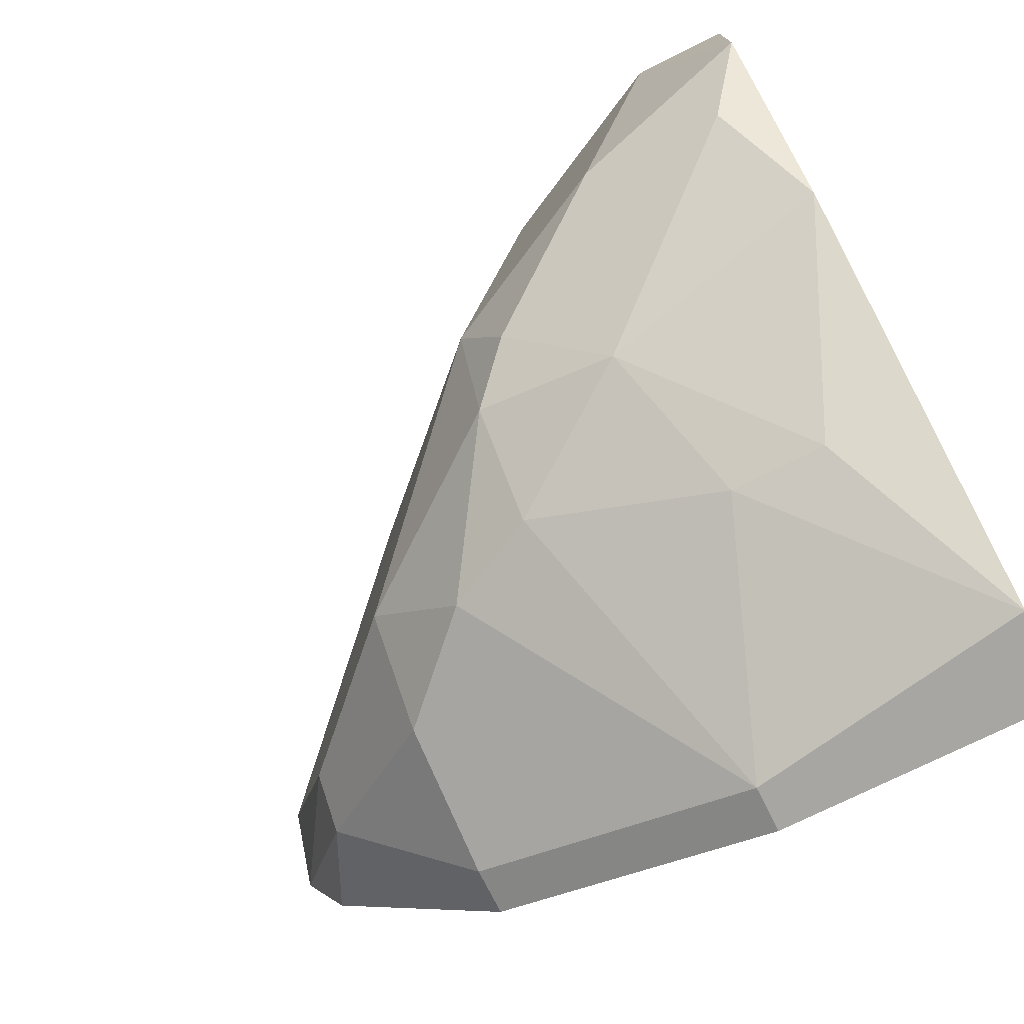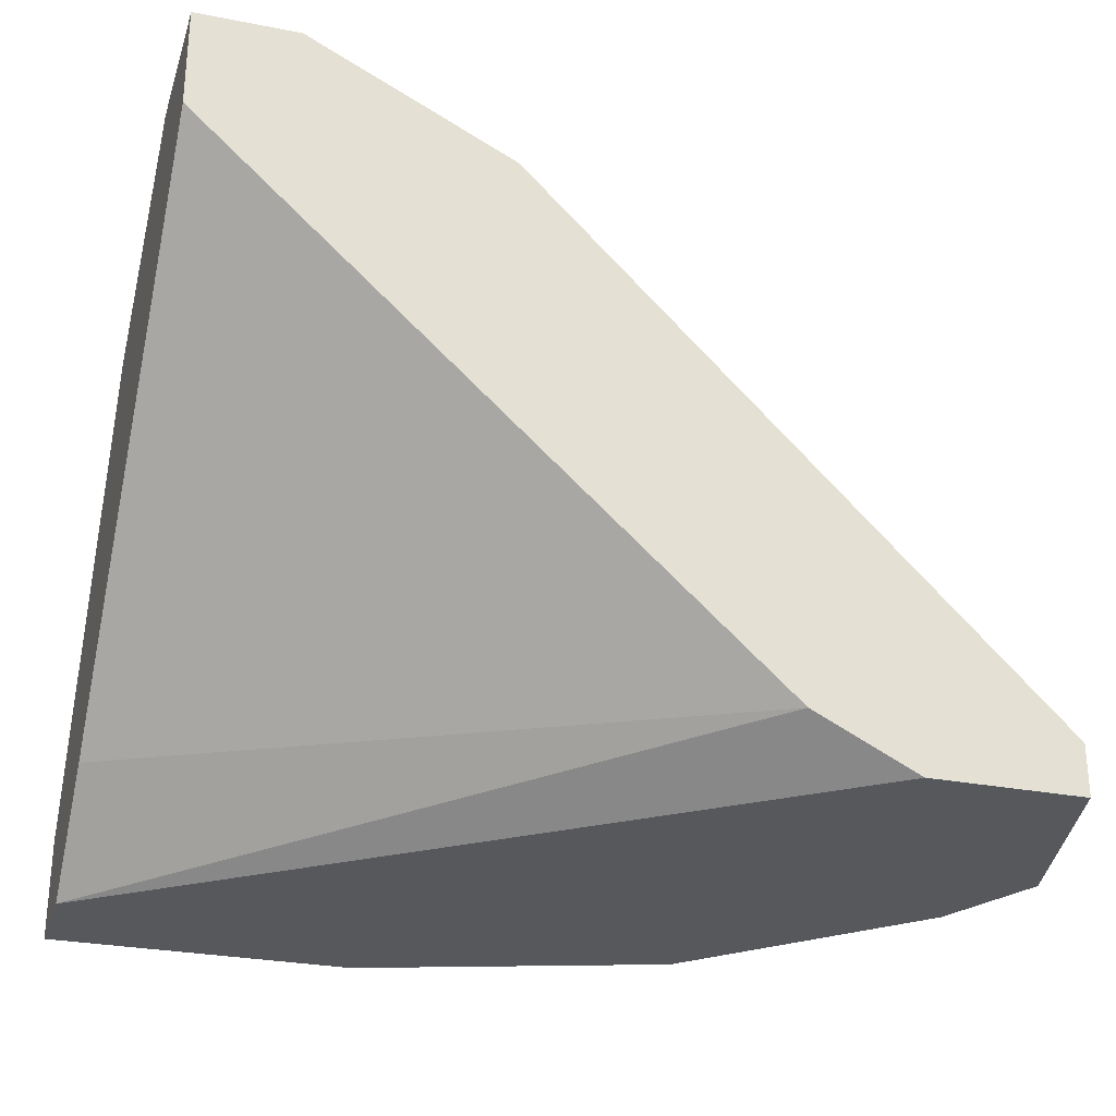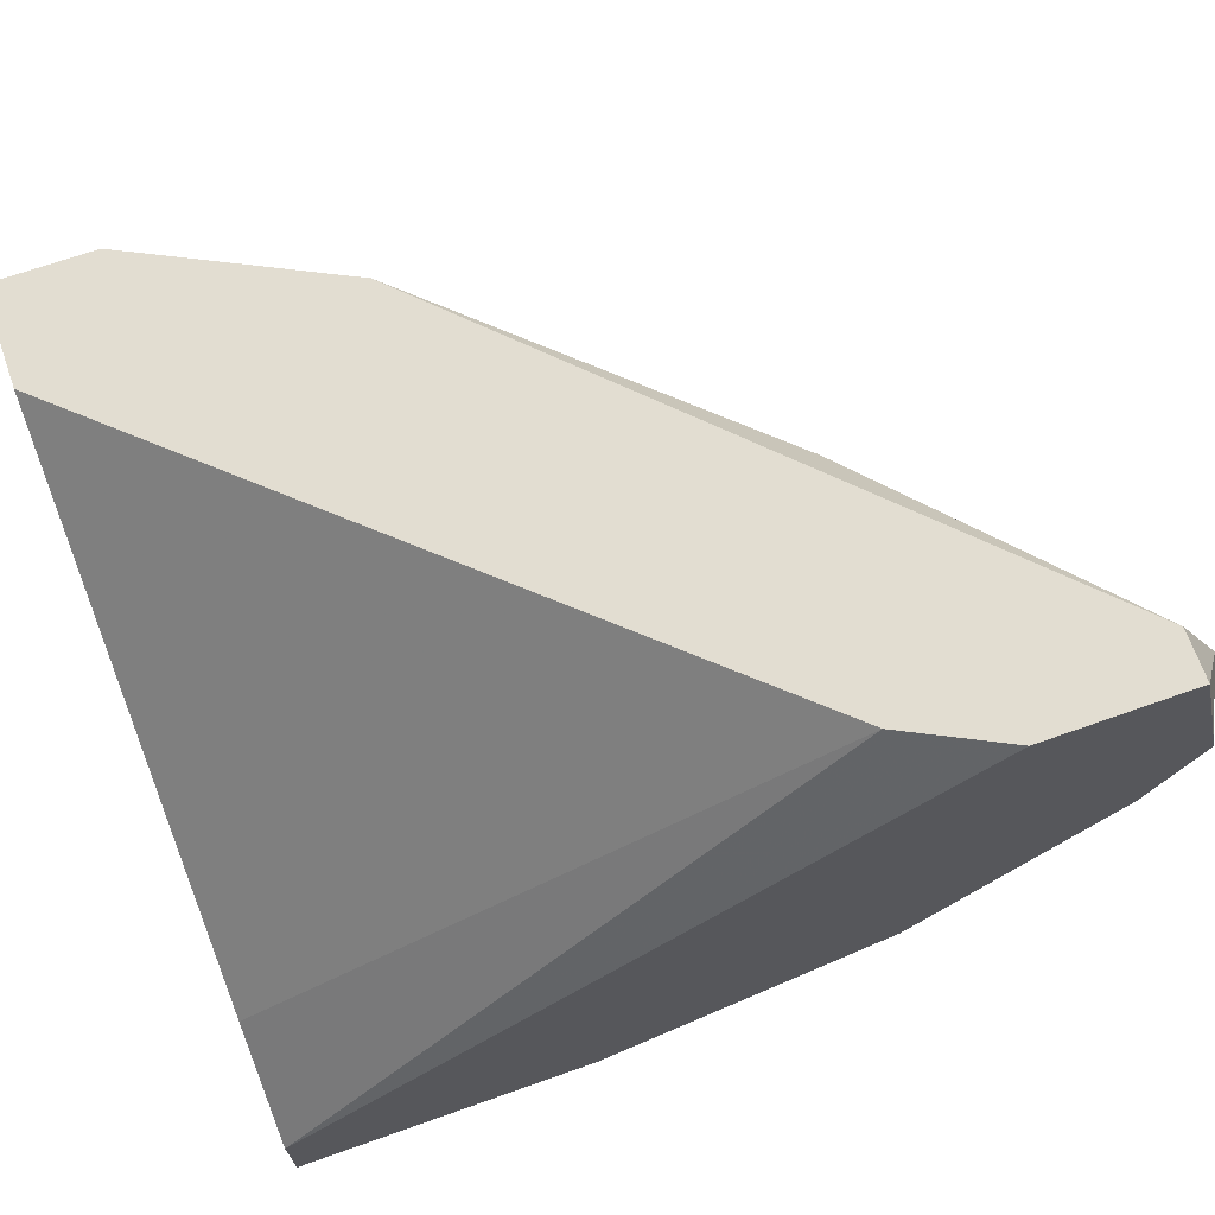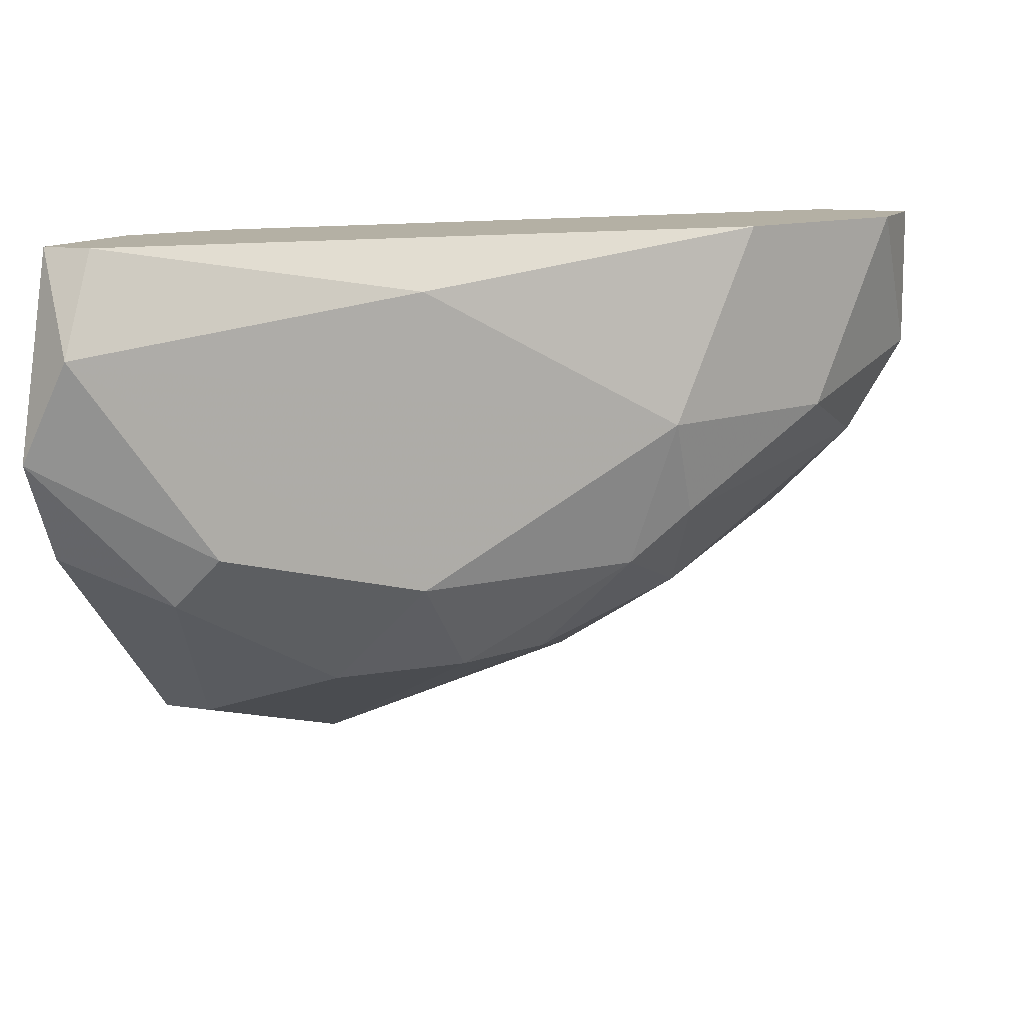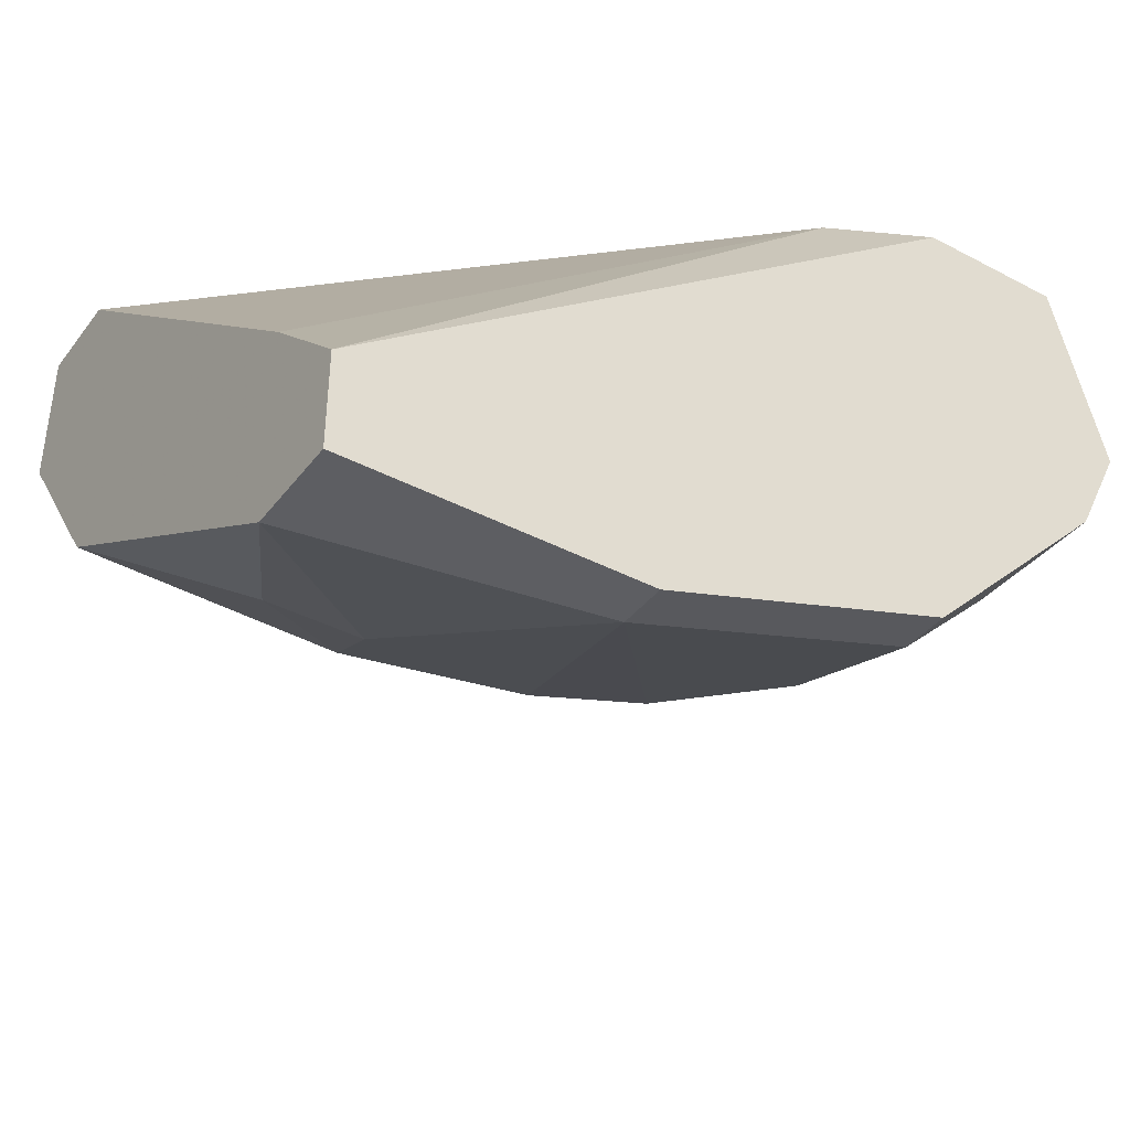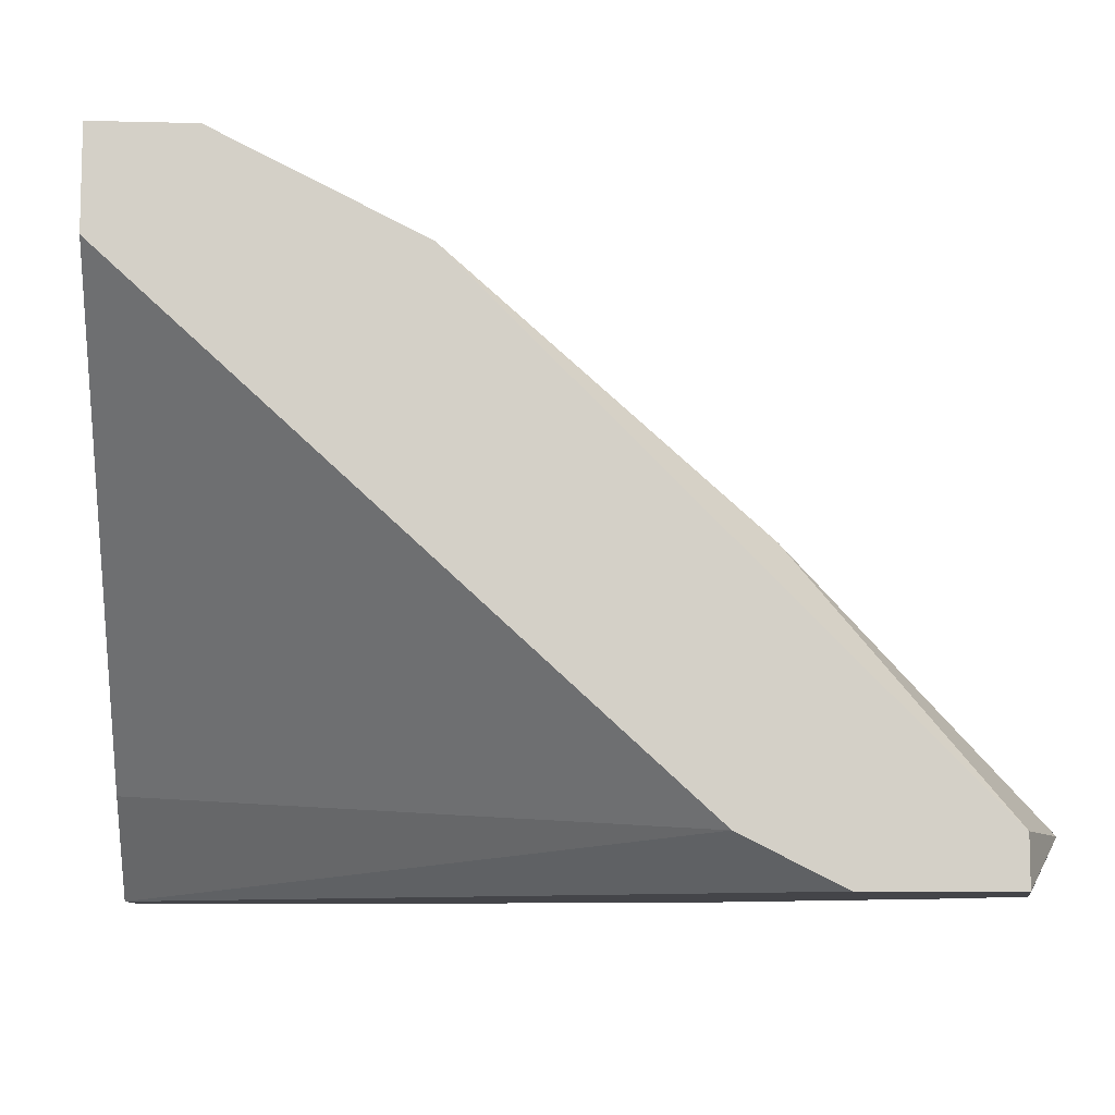
<metadata>
{"format":"obj","ext":"obj","renderer":"f3d","projection":"perspective","resolution":1024,"background":"white","views":[{"elev":-74.3,"azim":-153.5,"up":"+Z"},{"elev":-28.3,"azim":-16.5,"up":"+Y"},{"elev":68.5,"azim":-19.5,"up":"+Z"},{"elev":11.4,"azim":111.2,"up":"+Z"},{"elev":-39.0,"azim":-33.4,"up":"+Z"},{"elev":-9.0,"azim":-3.8,"up":"+Y"}]}
</metadata>
<code>
v 0.0112 0.01206 -0.006198
v 0.008102 0.02213 0.003099
v 0.0112 0.02058 0.003099
v 0.01507 0.01284 0.003099
v 0.01817 0.01439 -0.001549
v 0.006552 0.01206 -0.004648
v 0.01043 0.01903 -0.003098
v 0.01895 0.01206 0.003099
v 0.006552 0.02058 0.003099
v 0.006552 0.01981 -0.002324
v 0.01585 0.01206 -0.004648
v 0.006552 0.01362 -0.006198
v 0.0143 0.01671 -0.003873
v 0.01197 0.01981 -0.001549
v 0.01972 0.01284 0.001549
v 0.006552 0.02213 0.000775
v 0.01275 0.01981 -2e-06
v 0.01895 0.01206 -0.001549
v 0.009651 0.01671 -0.004648
v 0.0112 0.01284 -0.006198
v 0.01585 0.01671 -0.002324
v 0.01585 0.01516 -0.003873
v 0.01662 0.01206 0.003099
v 0.01585 0.01671 0.002323
v 0.009651 0.02136 -2e-06
v 0.006552 0.01206 -0.006198
v 0.006552 0.01362 -0.003098
v 0.007327 0.02136 -0.000776
v 0.01895 0.01284 0.003099
v 0.01817 0.01362 -0.002324
v 0.006552 0.02213 0.003099
v 0.01972 0.01206 -2e-06
v 0.01275 0.01749 -0.003873
v 0.008102 0.01671 -0.004648
v 0.01585 0.01284 -0.004648
v 0.01275 0.01903 -0.002324
f 13 33 36
f 3 2 4
f 3 4 8
f 6 1 8
f 4 2 9
f 6 9 10
f 8 1 11
f 6 10 12
f 10 9 16
f 2 3 17
f 8 11 18
f 11 1 20
f 1 12 20
f 12 19 20
f 15 5 21
f 17 15 21
f 21 5 22
f 13 21 22
f 4 6 23
f 8 4 23
f 6 8 23
f 17 3 24
f 15 17 24
f 16 2 25
f 2 17 25
f 17 14 25
f 1 6 26
f 12 1 26
f 6 12 26
f 6 4 27
f 4 9 27
f 9 6 27
f 7 10 28
f 14 7 28
f 10 16 28
f 25 14 28
f 16 25 28
f 3 8 29
f 8 15 29
f 24 3 29
f 15 24 29
f 22 5 30
f 9 2 31
f 2 16 31
f 16 9 31
f 5 15 32
f 15 8 32
f 8 18 32
f 30 5 32
f 18 30 32
f 19 7 33
f 13 20 33
f 20 19 33
f 10 7 34
f 12 10 34
f 7 19 34
f 19 12 34
f 18 11 35
f 20 13 35
f 11 20 35
f 13 22 35
f 30 18 35
f 22 30 35
f 7 14 36
f 14 17 36
f 21 13 36
f 17 21 36
f 33 7 36

</code>
